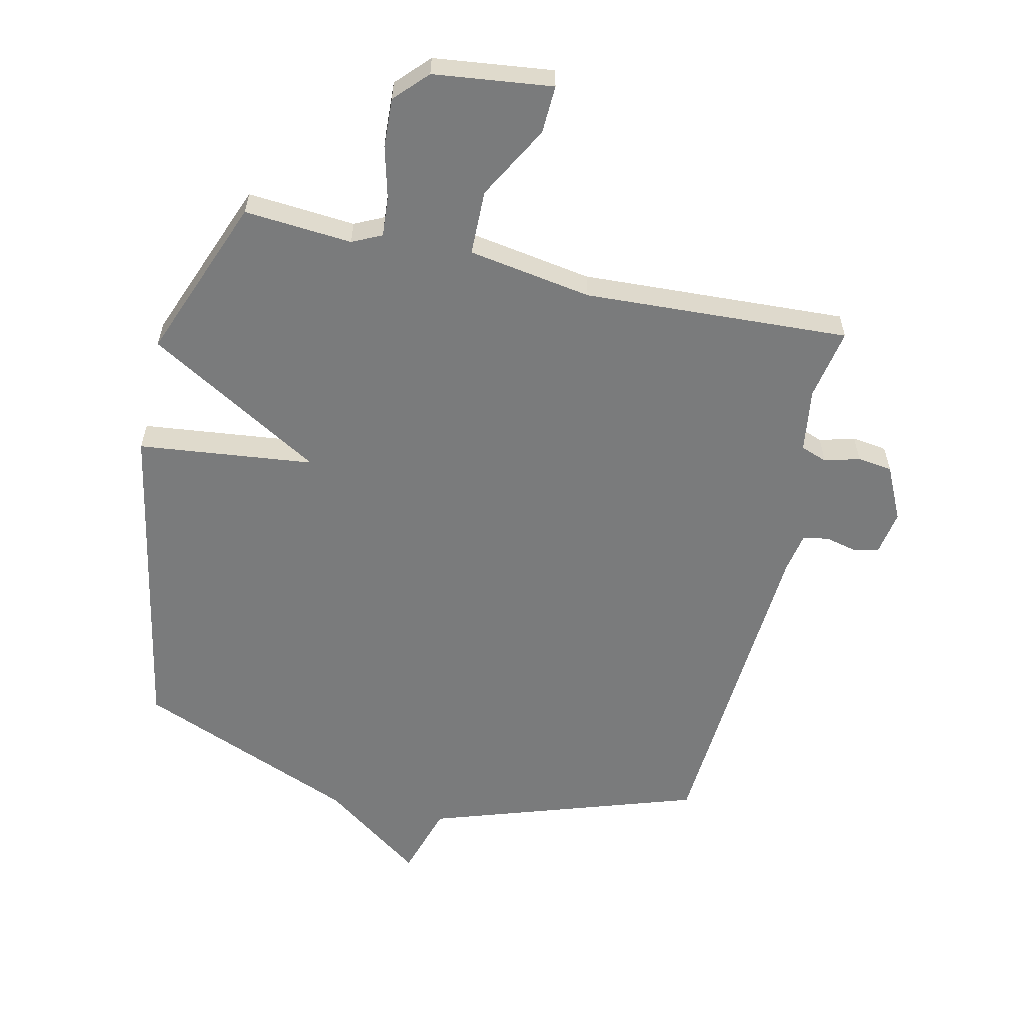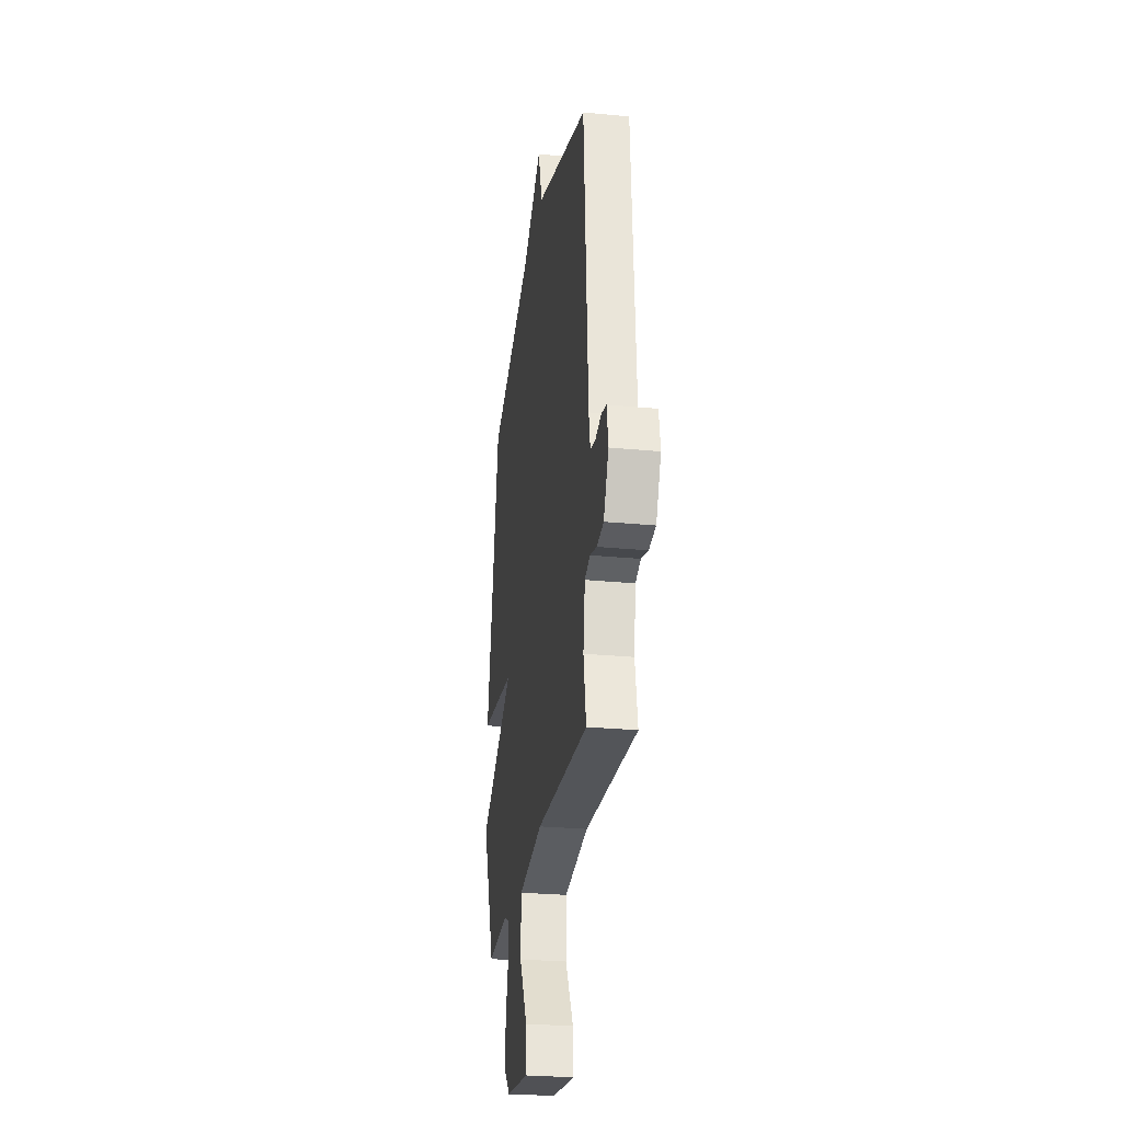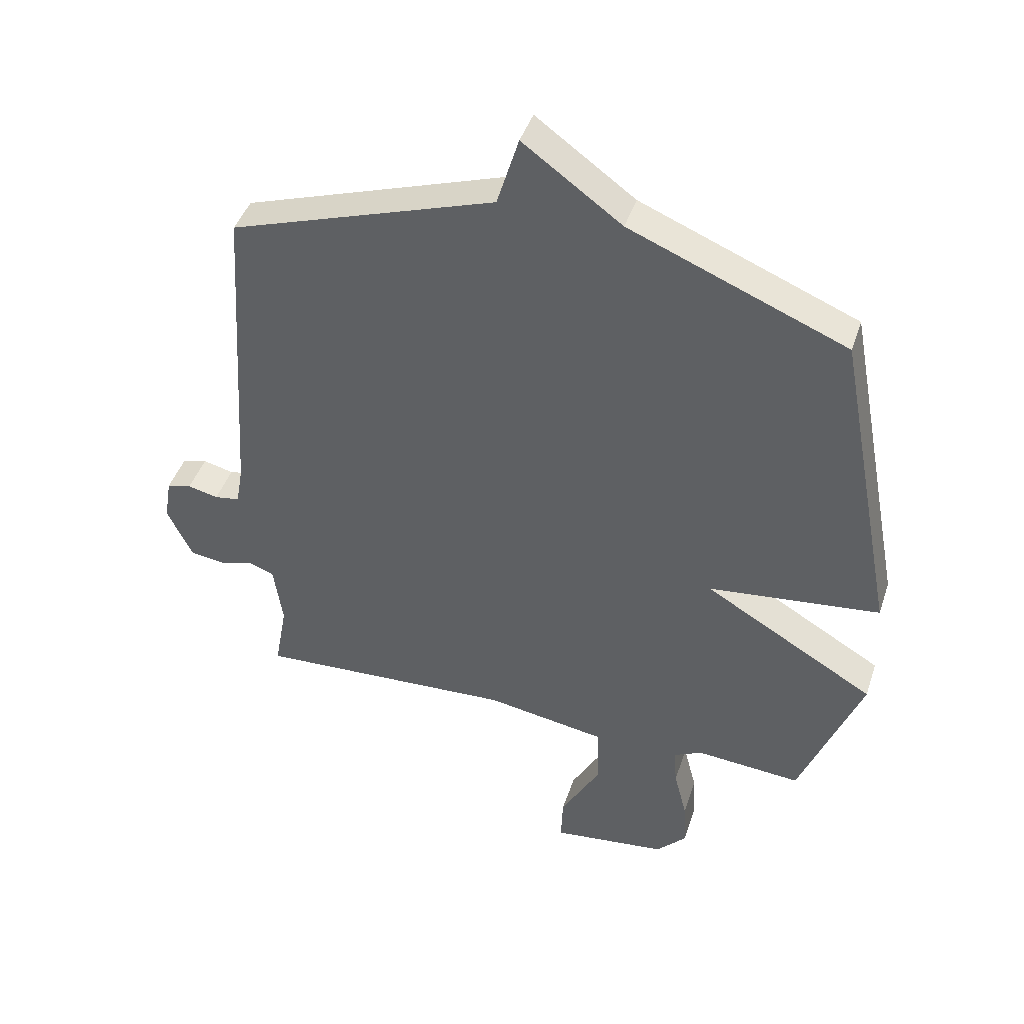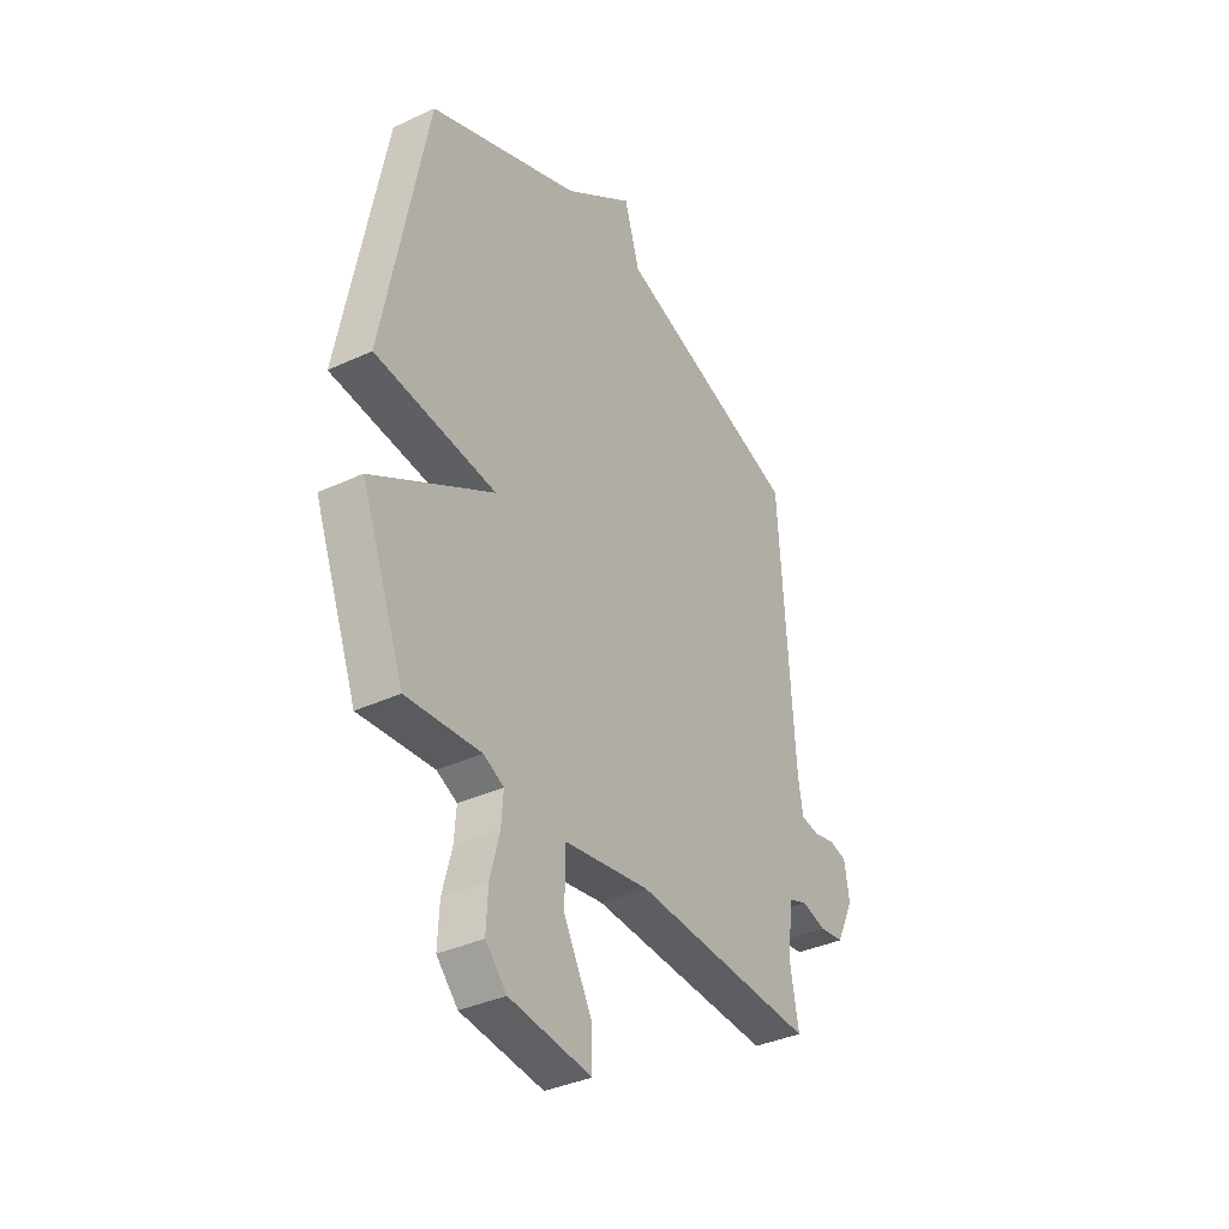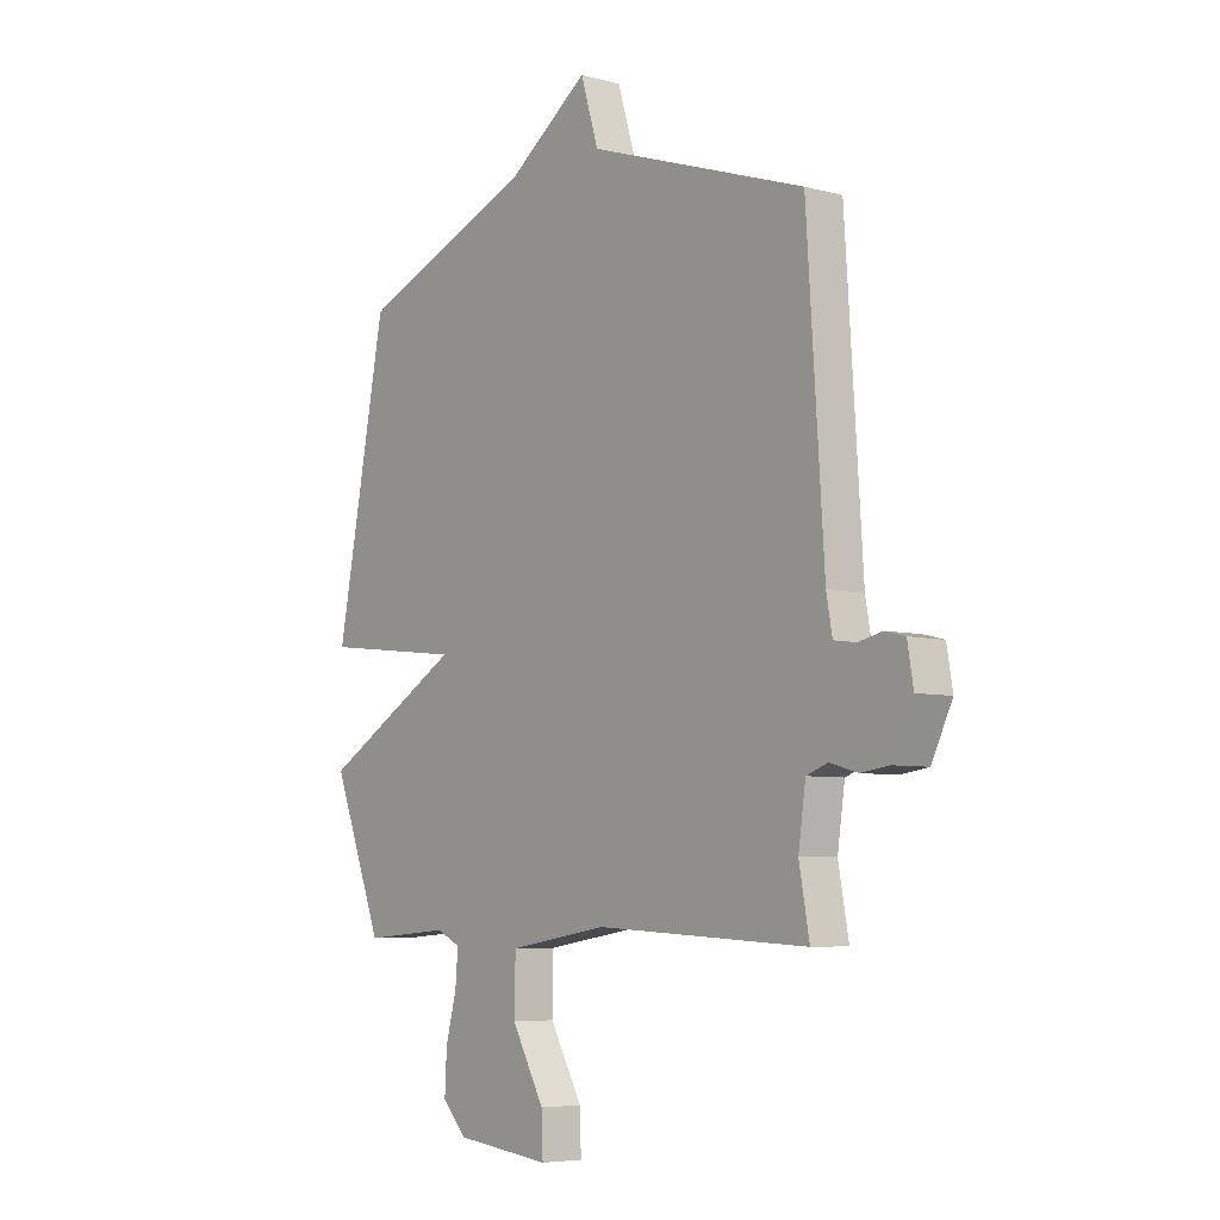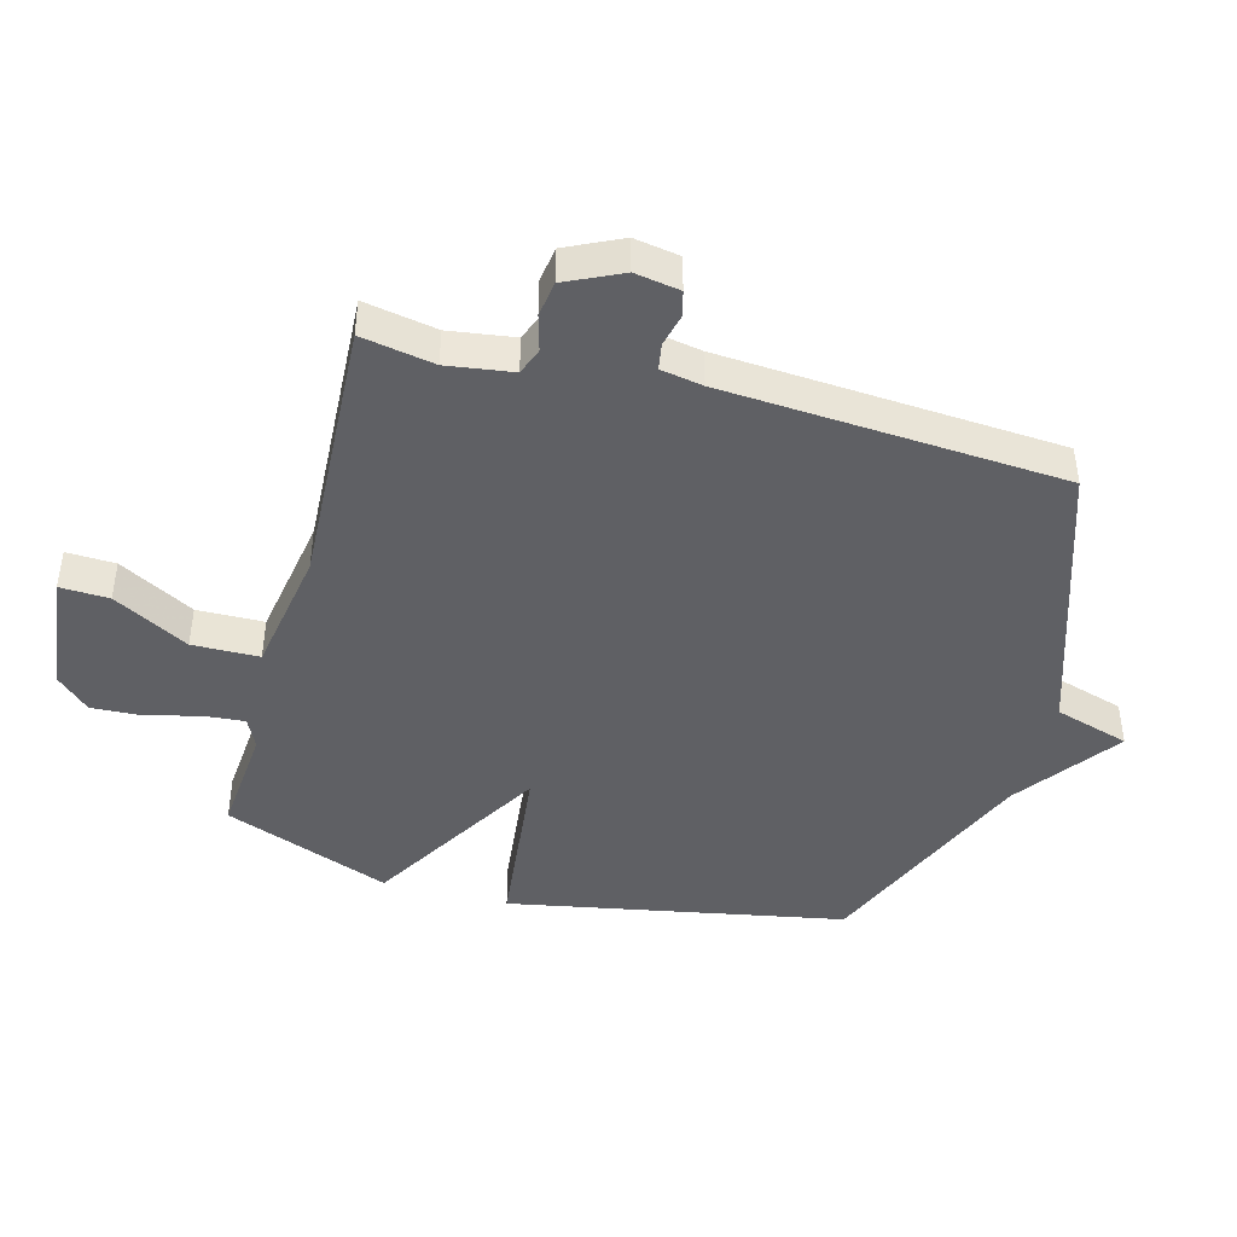
<metadata>
{"format":"obj","ext":"obj","renderer":"f3d","projection":"perspective","resolution":1024,"background":"white","views":[{"elev":-58.3,"azim":167.2,"up":"+Y"},{"elev":-26.8,"azim":-98.6,"up":"+Z"},{"elev":43.5,"azim":17.8,"up":"+Z"},{"elev":-36.5,"azim":121.2,"up":"+Z"},{"elev":-6.0,"azim":-128.8,"up":"+Z"},{"elev":-43.8,"azim":-105.2,"up":"+Y"}]}
</metadata>
<code>
v -0.5 0.07 0.5
v -0.059 0.07 0.647
v -0.023 0.07 0.766
v 0.141 0.07 0.647
v 0.5 0.07 0.5
v 0.602 0.07 -0.034
v 0.316 0.07 -0.066
v 0.602 0.07 -0.234
v 0.5 0.07 -0.5
v 0.325 0.07 -0.486
v 0.277 0.07 -0.509
v 0.282 0.07 -0.574
v 0.304 0.07 -0.659
v 0.308 0.07 -0.739
v 0.258 0.07 -0.792
v 0.065 0.07 -0.815
v 0.068 0.07 -0.737
v 0.134 0.07 -0.617
v 0.132 0.07 -0.511
v -0.069 0.07 -0.478
v -0.5 0.07 -0.5
v -0.479 0.07 -0.384
v -0.494 0.07 -0.28
v -0.537 0.07 -0.264
v -0.594 0.07 -0.28
v -0.651 0.07 -0.272
v -0.693 0.07 -0.184
v -0.681 0.07 -0.112
v -0.64 0.07 -0.102
v -0.589 0.07 -0.114
v -0.547 0.07 -0.107
v -0.535 0.07 -0.04
v -0.5 0 0.5
v -0.059 0 0.647
v -0.023 0 0.766
v 0.141 0 0.647
v 0.5 0 0.5
v 0.602 0 -0.034
v 0.316 0 -0.066
v 0.602 0 -0.234
v 0.5 0 -0.5
v 0.325 0 -0.486
v 0.277 0 -0.509
v 0.282 0 -0.574
v 0.304 0 -0.659
v 0.308 0 -0.739
v 0.258 0 -0.792
v 0.065 0 -0.815
v 0.068 0 -0.737
v 0.134 0 -0.617
v 0.132 0 -0.511
v -0.069 0 -0.478
v -0.5 0 -0.5
v -0.479 0 -0.384
v -0.494 0 -0.28
v -0.537 0 -0.264
v -0.594 0 -0.28
v -0.651 0 -0.272
v -0.693 0 -0.184
v -0.681 0 -0.112
v -0.64 0 -0.102
v -0.589 0 -0.114
v -0.547 0 -0.107
v -0.535 0 -0.04
f 28 29 30
f 27 28 30
f 26 27 30
f 25 26 30
f 24 25 30
f 23 24 30 31
f 20 21 22
f 19 20 22 23
f 16 17 18
f 15 16 18
f 14 15 18
f 13 14 18
f 12 13 18
f 11 12 18 19
f 23 31 32
f 19 23 32
f 11 19 32
f 10 11 32
f 4 5 6 7
f 2 3 4 7
f 1 2 7
f 32 1 7
f 10 32 7
f 9 10 7
f 7 8 9
f 62 61 60
f 62 60 59
f 62 59 58
f 62 58 57
f 62 57 56
f 63 62 56 55
f 54 53 52
f 55 54 52 51
f 50 49 48
f 50 48 47
f 50 47 46
f 50 46 45
f 50 45 44
f 51 50 44 43
f 64 63 55
f 64 55 51
f 64 51 43
f 64 43 42
f 39 38 37 36
f 39 36 35 34
f 39 34 33
f 39 33 64
f 39 64 42
f 39 42 41
f 41 40 39
f 1 33 34 2
f 2 34 35 3
f 3 35 36 4
f 4 36 37 5
f 5 37 38 6
f 6 38 39 7
f 7 39 40 8
f 8 40 41 9
f 9 41 42 10
f 10 42 43 11
f 11 43 44 12
f 12 44 45 13
f 13 45 46 14
f 14 46 47 15
f 15 47 48 16
f 16 48 49 17
f 17 49 50 18
f 18 50 51 19
f 19 51 52 20
f 20 52 53 21
f 21 53 54 22
f 22 54 55 23
f 23 55 56 24
f 24 56 57 25
f 25 57 58 26
f 26 58 59 27
f 27 59 60 28
f 28 60 61 29
f 29 61 62 30
f 30 62 63 31
f 31 63 64 32
f 32 64 33 1

</code>
